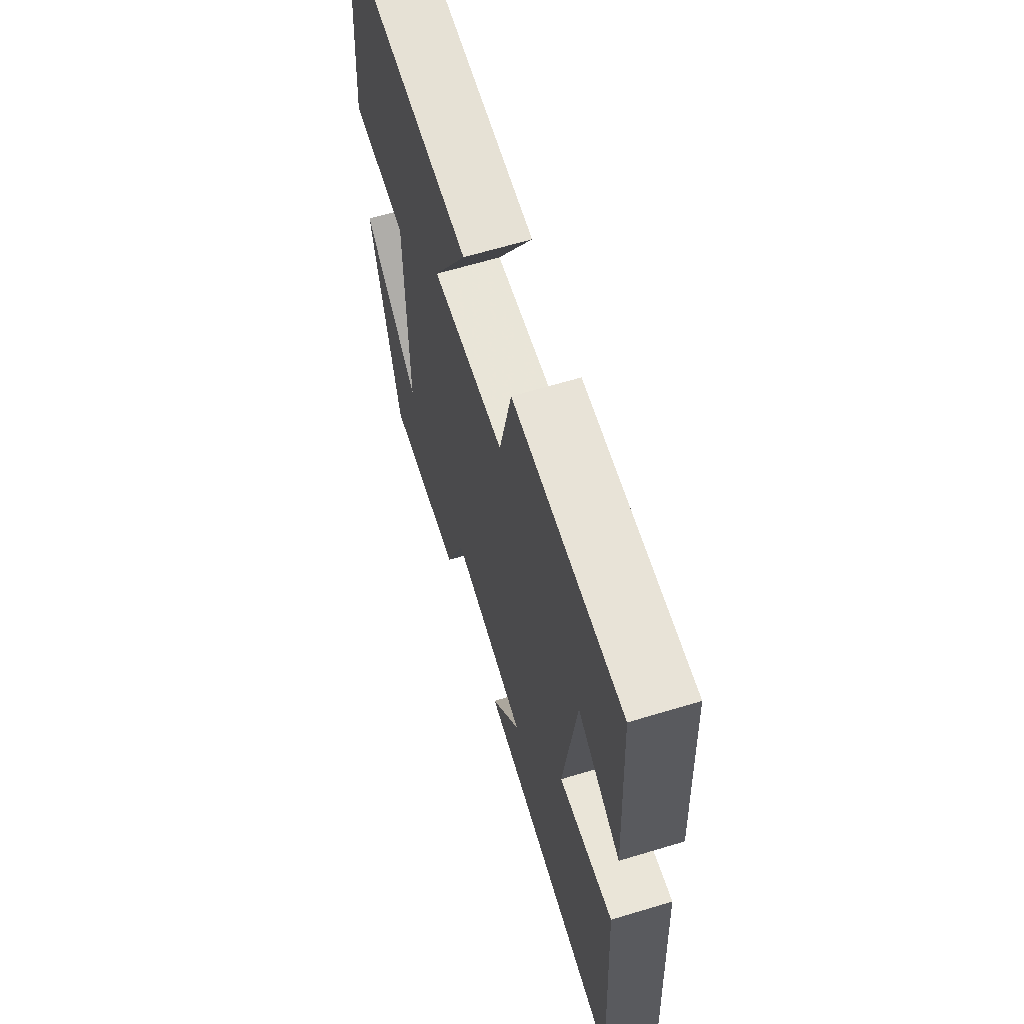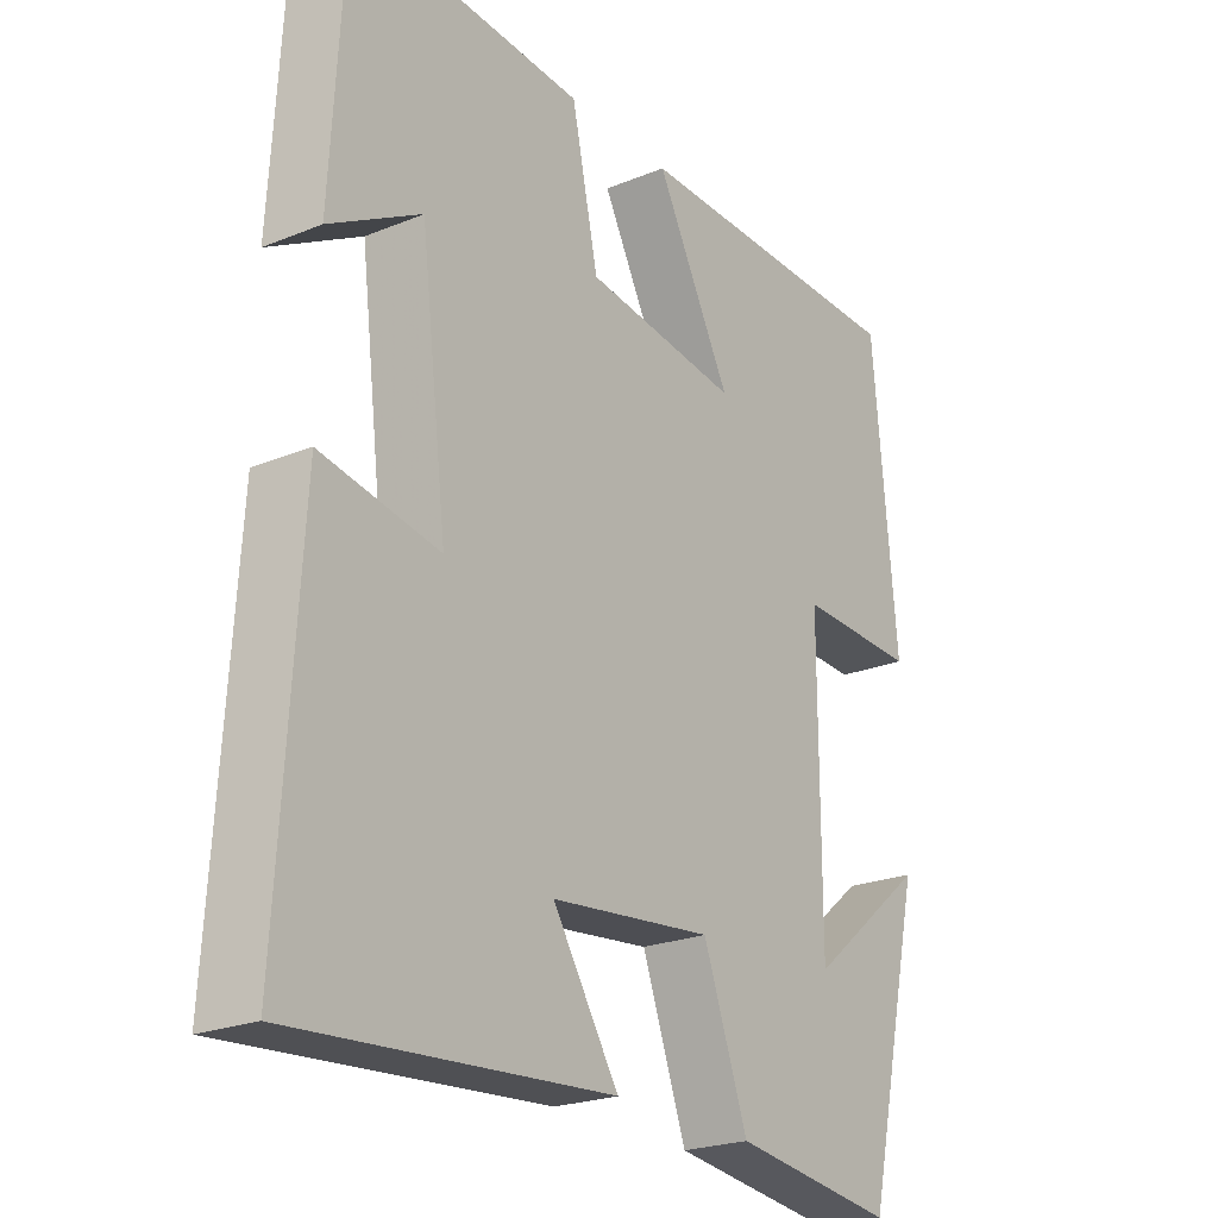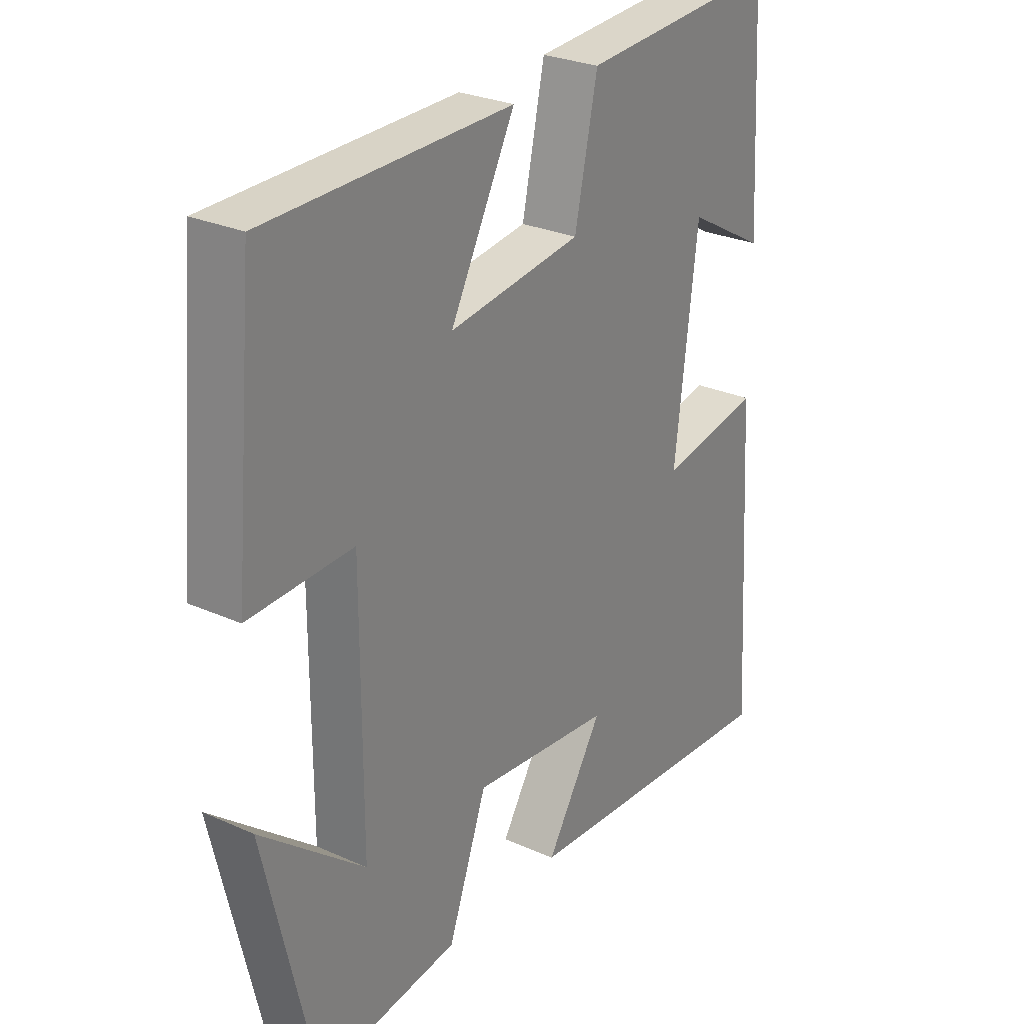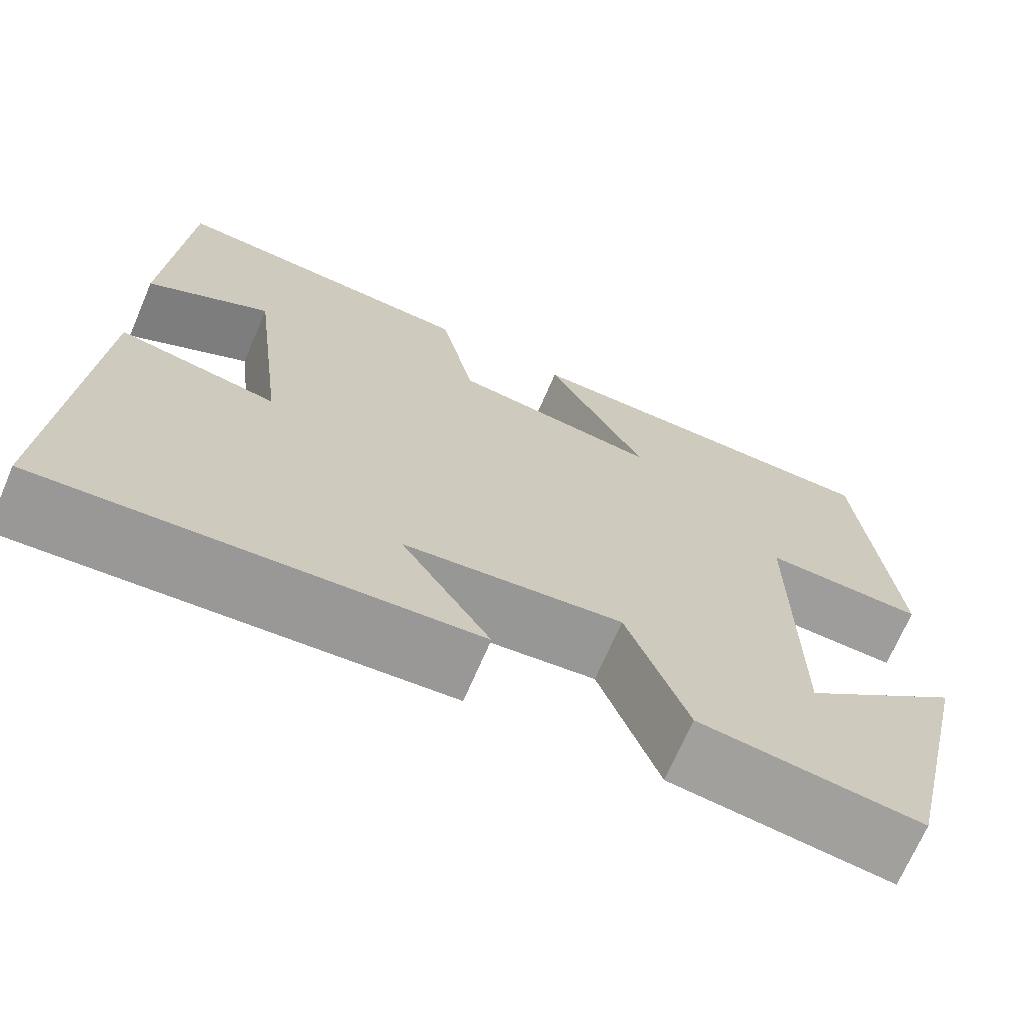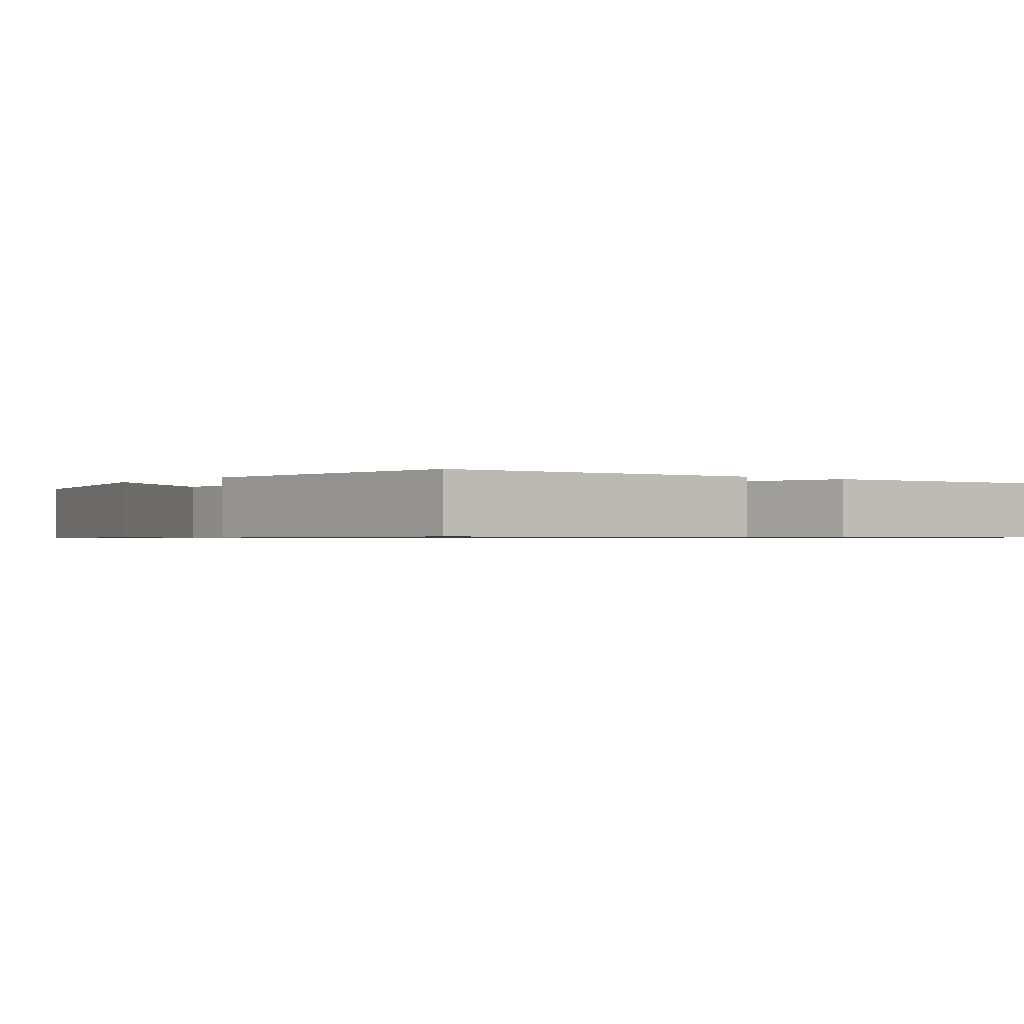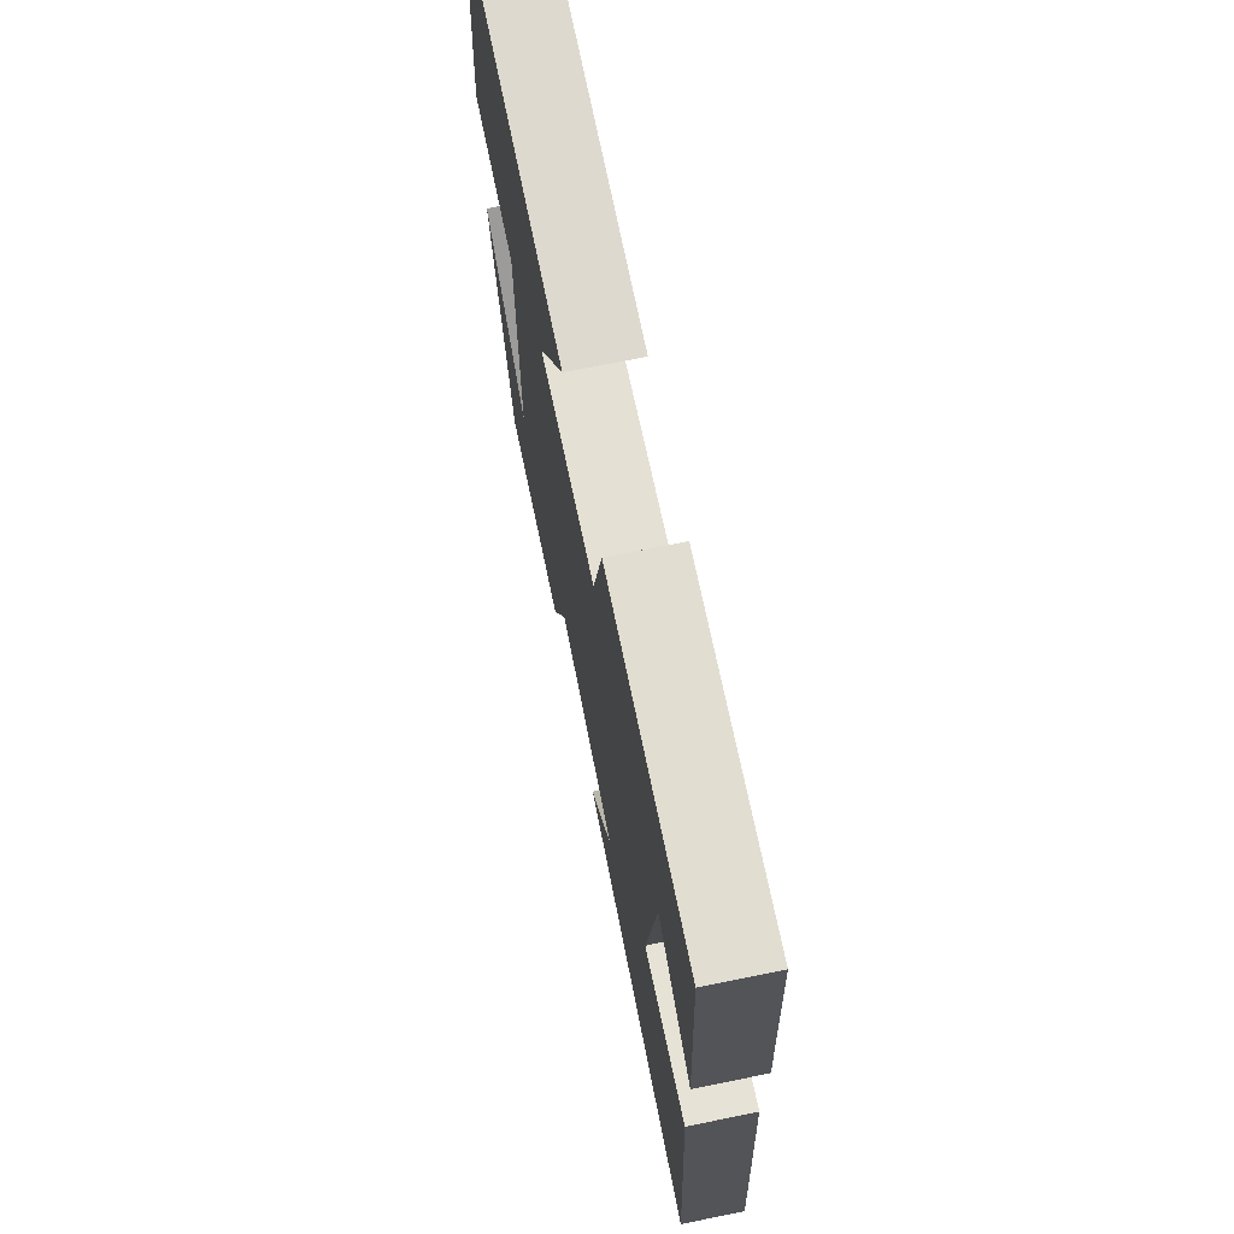
<metadata>
{"format":"obj","ext":"obj","renderer":"f3d","projection":"perspective","resolution":1024,"background":"white","views":[{"elev":64.8,"azim":73.1,"up":"+Z"},{"elev":-23.1,"azim":124.7,"up":"+Z"},{"elev":27.5,"azim":-55.5,"up":"+Z"},{"elev":-70.2,"azim":156.7,"up":"+Z"},{"elev":-0.8,"azim":-37.7,"up":"+Y"},{"elev":71.9,"azim":78.5,"up":"+Z"}]}
</metadata>
<code>
v -0.464 0.07 0.496
v -0.032 0.07 0.5
v -0.146 0.07 0.285
v 0.088 0.07 0.315
v 0.128 0.07 0.5
v 0.48 0.07 0.522
v 0.5 0.07 0.175
v 0.361 0.07 0.253
v 0.321 0.07 -0.071
v 0.5 0.07 -0.039
v 0.531 0.07 -0.538
v 0.052 0.07 -0.5
v 0.152 0.07 -0.343
v -0.094 0.07 -0.315
v -0.162 0.07 -0.5
v -0.411 0.07 -0.531
v -0.5 0.07 -0.147
v -0.318 0.07 -0.296
v -0.318 0.07 0.106
v -0.5 0.07 0.101
v -0.464 0 0.496
v -0.032 0 0.5
v -0.146 0 0.285
v 0.088 0 0.315
v 0.128 0 0.5
v 0.48 0 0.522
v 0.5 0 0.175
v 0.361 0 0.253
v 0.321 0 -0.071
v 0.5 0 -0.039
v 0.531 0 -0.538
v 0.052 0 -0.5
v 0.152 0 -0.343
v -0.094 0 -0.315
v -0.162 0 -0.5
v -0.411 0 -0.531
v -0.5 0 -0.147
v -0.318 0 -0.296
v -0.318 0 0.106
v -0.5 0 0.101
f 19 20 1 2
f 15 16 17 18
f 14 15 18 19
f 13 14 19
f 10 11 12 13
f 9 10 13
f 8 9 13 19
f 5 6 7 8
f 4 5 8
f 3 4 8 19
f 2 3 19
f 22 21 40 39
f 38 37 36 35
f 39 38 35 34
f 39 34 33
f 33 32 31 30
f 33 30 29
f 39 33 29 28
f 28 27 26 25
f 28 25 24
f 39 28 24 23
f 39 23 22
f 1 21 22 2
f 2 22 23 3
f 3 23 24 4
f 4 24 25 5
f 5 25 26 6
f 6 26 27 7
f 7 27 28 8
f 8 28 29 9
f 9 29 30 10
f 10 30 31 11
f 11 31 32 12
f 12 32 33 13
f 13 33 34 14
f 14 34 35 15
f 15 35 36 16
f 16 36 37 17
f 17 37 38 18
f 18 38 39 19
f 19 39 40 20
f 20 40 21 1

</code>
